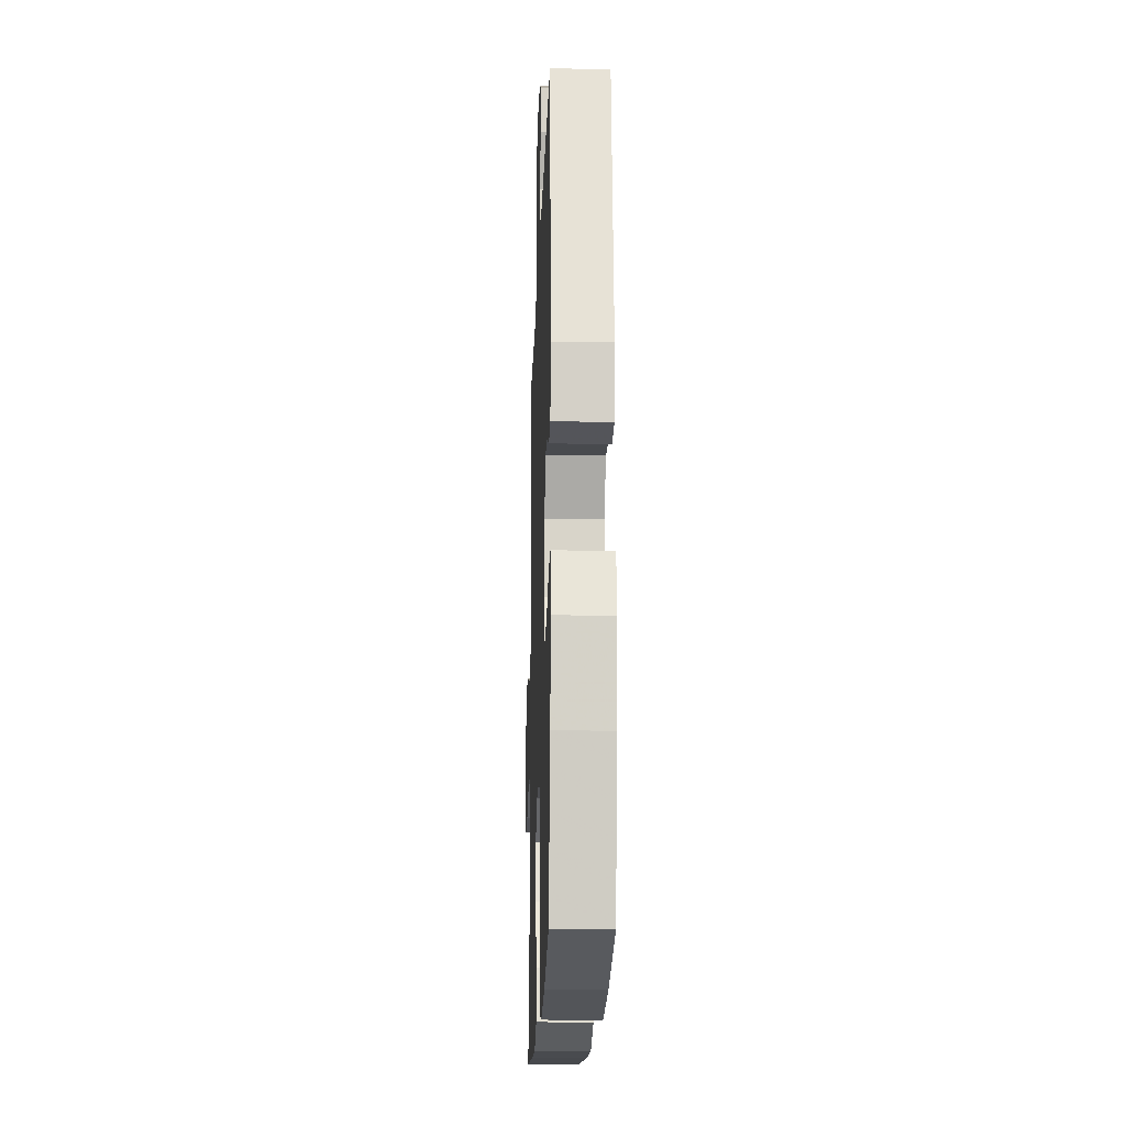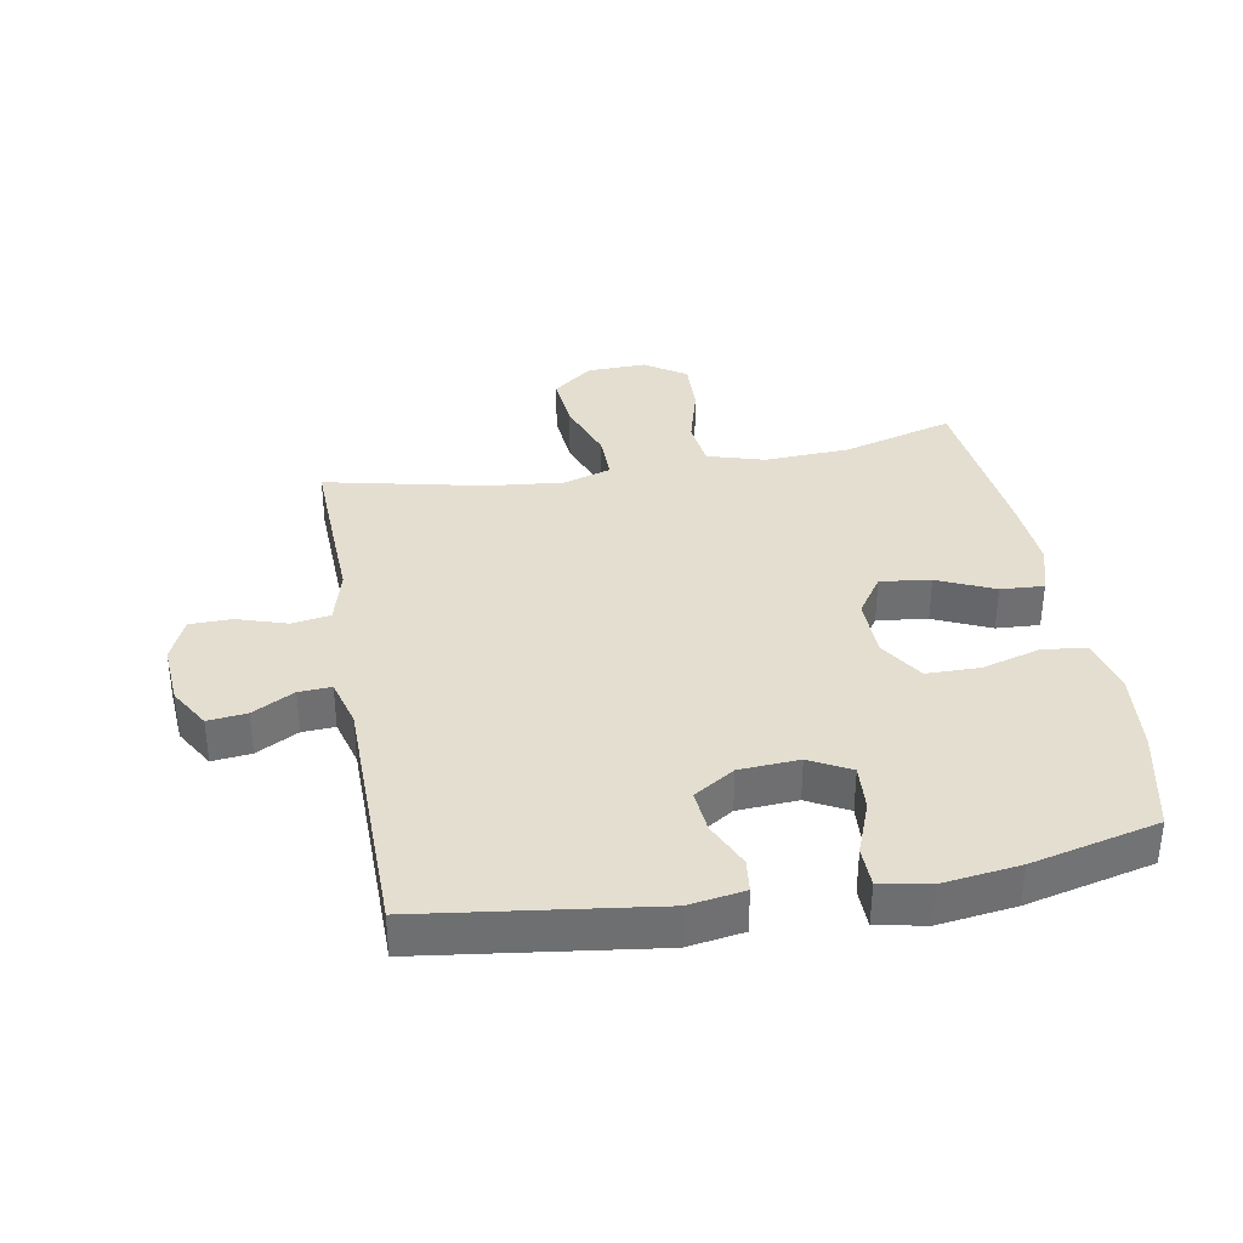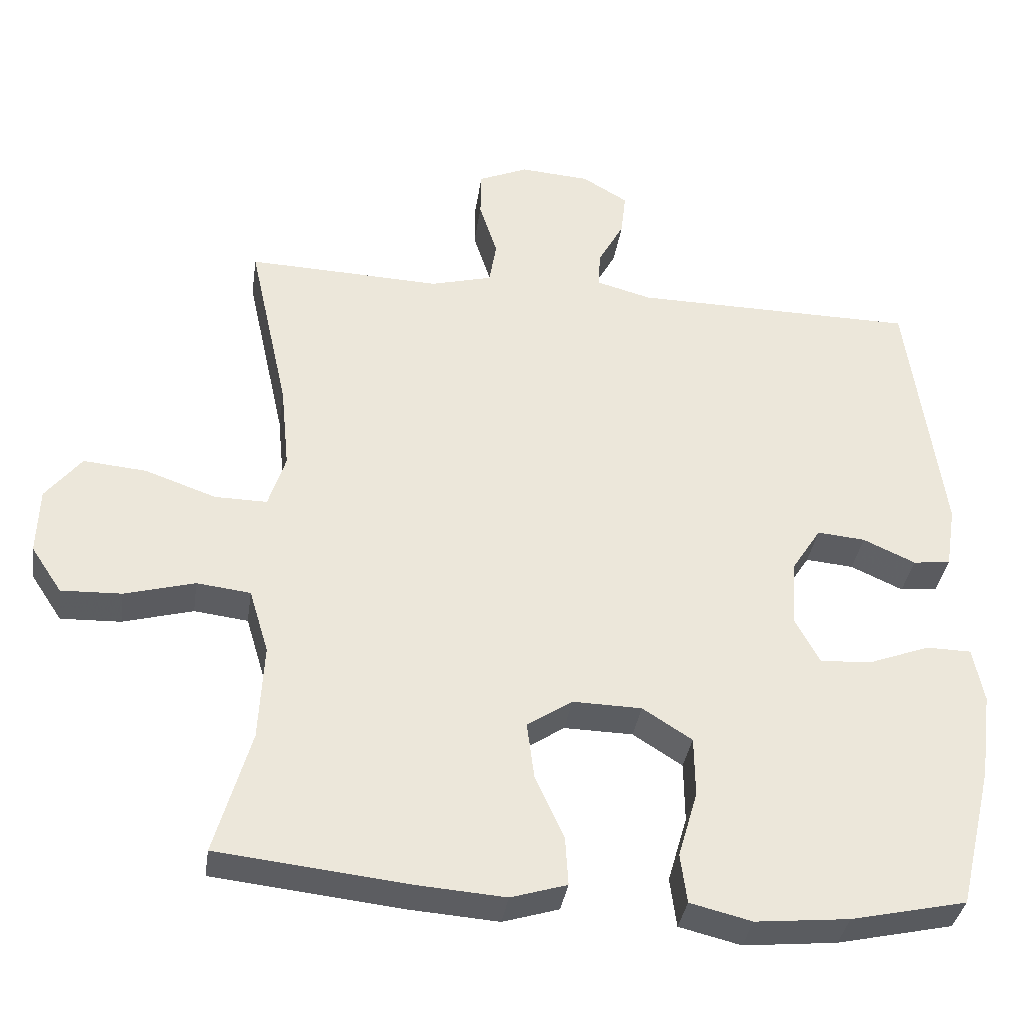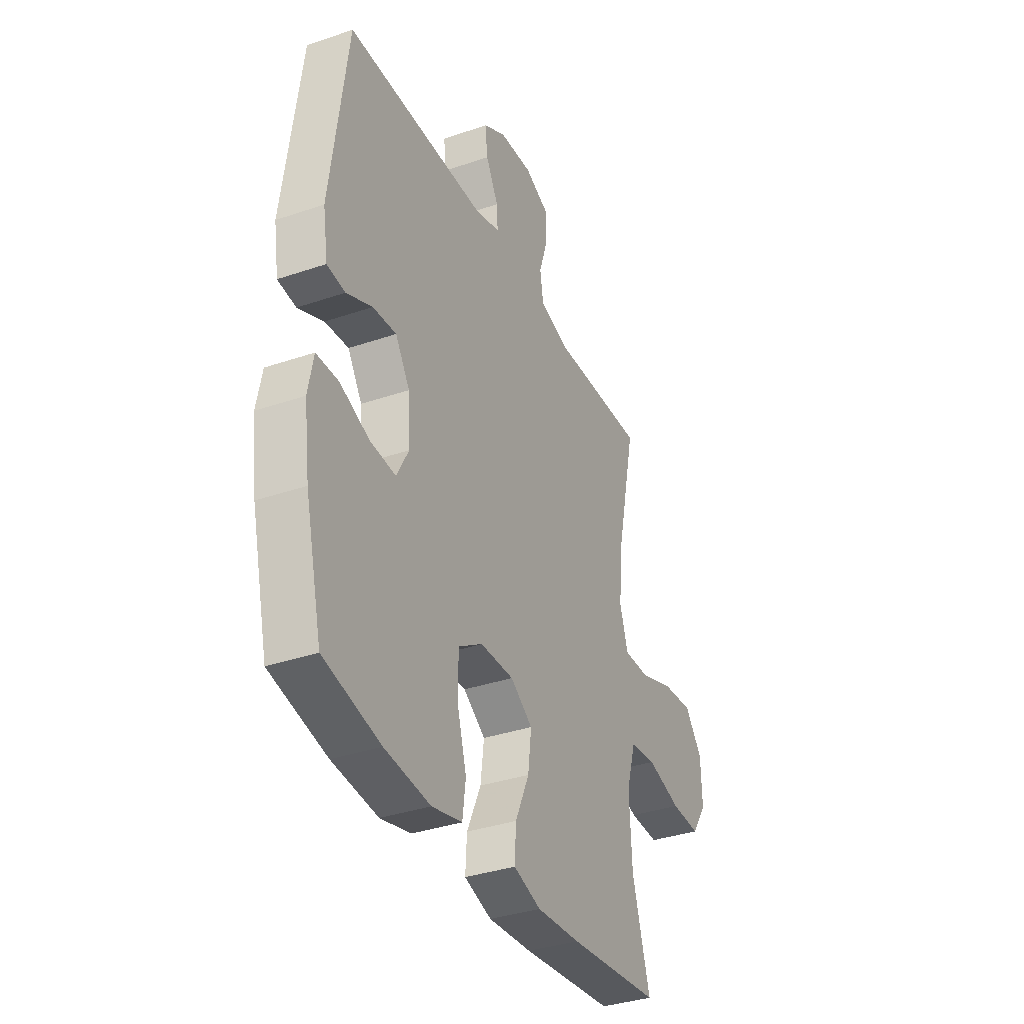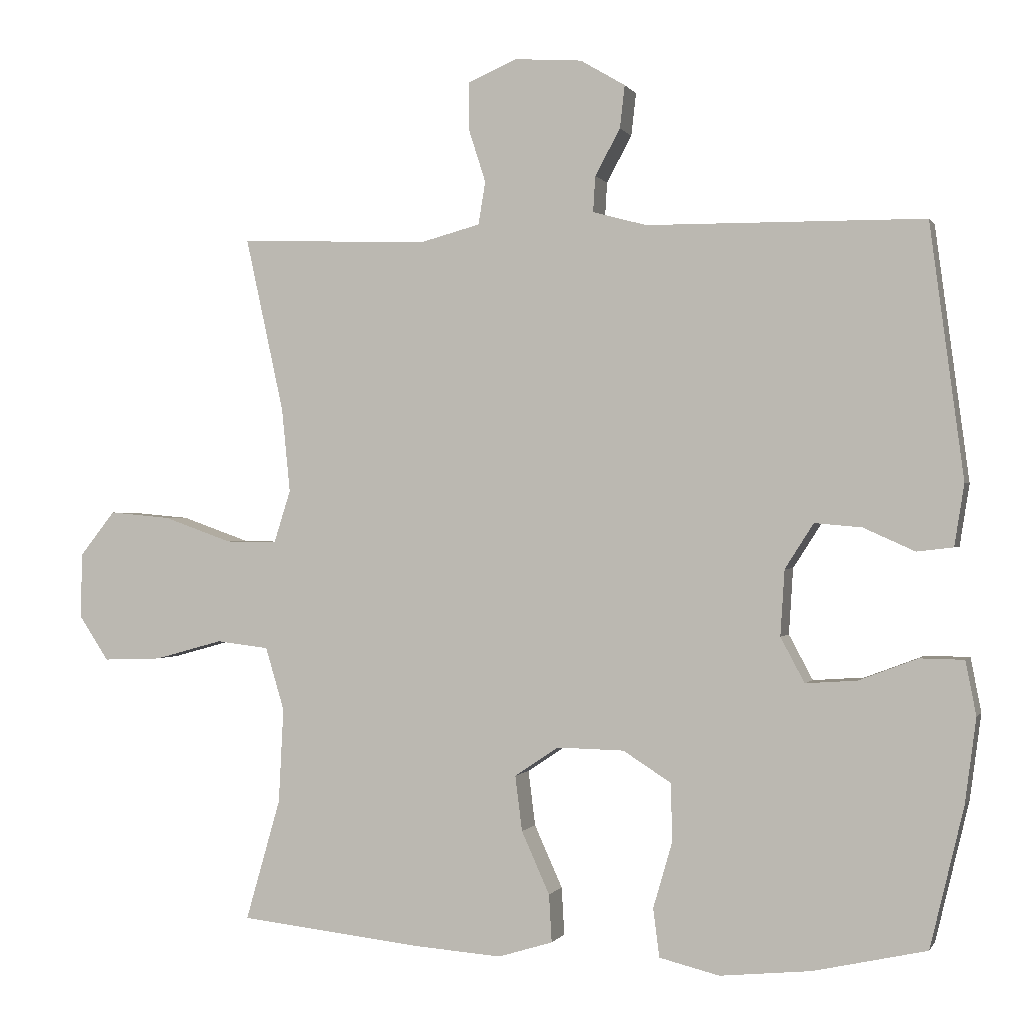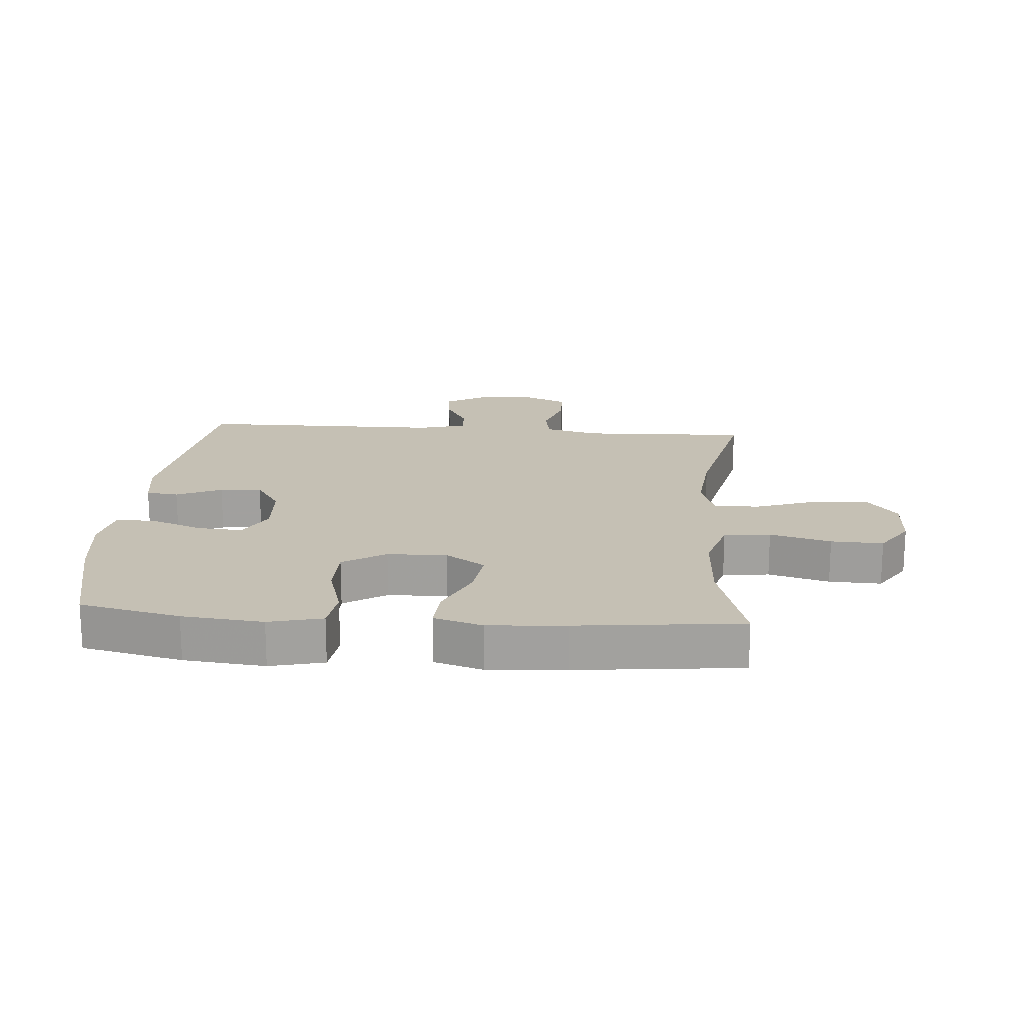
<metadata>
{"format":"obj","ext":"obj","renderer":"f3d","projection":"perspective","resolution":1024,"background":"white","views":[{"elev":-18.3,"azim":88.1,"up":"+Z"},{"elev":35.7,"azim":79.9,"up":"+Y"},{"elev":-35.9,"azim":-8.3,"up":"+Z"},{"elev":-35.7,"azim":114.3,"up":"+Z"},{"elev":-0.1,"azim":16.1,"up":"+Z"},{"elev":18.2,"azim":-175.5,"up":"+Y"}]}
</metadata>
<code>
v -0.5 0.07 -0.5
v -0.45 0.07 -0.326
v -0.443 0.07 -0.191
v -0.47 0.07 -0.101
v -0.545 0.07 -0.092
v -0.643 0.07 -0.119
v -0.727 0.07 -0.122
v -0.77 0.07 -0.057
v -0.767 0.07 0.036
v -0.717 0.07 0.099
v -0.629 0.07 0.091
v -0.53 0.07 0.056
v -0.457 0.07 0.055
v -0.433 0.07 0.13
v -0.445 0.07 0.25
v -0.5 0.07 0.5
v -0.358 0.07 0.495
v -0.229 0.07 0.49
v -0.143 0.07 0.513
v -0.133 0.07 0.574
v -0.158 0.07 0.652
v -0.157 0.07 0.718
v -0.088 0.07 0.748
v 0.009 0.07 0.741
v 0.073 0.07 0.703
v 0.066 0.07 0.642
v 0.03 0.07 0.576
v 0.027 0.07 0.525
v 0.104 0.07 0.504
v 0.5 0.07 0.5
v 0.548 0.07 0.139
v 0.534 0.07 0.051
v 0.482 0.07 0.045
v 0.409 0.07 0.078
v 0.342 0.07 0.084
v 0.301 0.07 0.02
v 0.295 0.07 -0.074
v 0.329 0.07 -0.138
v 0.402 0.07 -0.133
v 0.486 0.07 -0.101
v 0.549 0.07 -0.102
v 0.564 0.07 -0.179
v 0.548 0.07 -0.3
v 0.5 0.07 -0.5
v 0.339 0.07 -0.536
v 0.209 0.07 -0.549
v 0.123 0.07 -0.528
v 0.114 0.07 -0.459
v 0.141 0.07 -0.366
v 0.14 0.07 -0.282
v 0.071 0.07 -0.238
v -0.025 0.07 -0.236
v -0.088 0.07 -0.278
v -0.078 0.07 -0.357
v -0.038 0.07 -0.446
v -0.034 0.07 -0.514
v -0.112 0.07 -0.538
v -0.236 0.07 -0.529
v -0.5 0 -0.5
v -0.45 0 -0.326
v -0.443 0 -0.191
v -0.47 0 -0.101
v -0.545 0 -0.092
v -0.643 0 -0.119
v -0.727 0 -0.122
v -0.77 0 -0.057
v -0.767 0 0.036
v -0.717 0 0.099
v -0.629 0 0.091
v -0.53 0 0.056
v -0.457 0 0.055
v -0.433 0 0.13
v -0.445 0 0.25
v -0.5 0 0.5
v -0.358 0 0.495
v -0.229 0 0.49
v -0.143 0 0.513
v -0.133 0 0.574
v -0.158 0 0.652
v -0.157 0 0.718
v -0.088 0 0.748
v 0.009 0 0.741
v 0.073 0 0.703
v 0.066 0 0.642
v 0.03 0 0.576
v 0.027 0 0.525
v 0.104 0 0.504
v 0.5 0 0.5
v 0.548 0 0.139
v 0.534 0 0.051
v 0.482 0 0.045
v 0.409 0 0.078
v 0.342 0 0.084
v 0.301 0 0.02
v 0.295 0 -0.074
v 0.329 0 -0.138
v 0.402 0 -0.133
v 0.486 0 -0.101
v 0.549 0 -0.102
v 0.564 0 -0.179
v 0.548 0 -0.3
v 0.5 0 -0.5
v 0.339 0 -0.536
v 0.209 0 -0.549
v 0.123 0 -0.528
v 0.114 0 -0.459
v 0.141 0 -0.366
v 0.14 0 -0.282
v 0.071 0 -0.238
v -0.025 0 -0.236
v -0.088 0 -0.278
v -0.078 0 -0.357
v -0.038 0 -0.446
v -0.034 0 -0.514
v -0.112 0 -0.538
v -0.236 0 -0.529
f 57 58 1 2
f 54 55 56 57
f 53 54 57 2
f 52 53 2 3
f 51 52 3 4
f 46 47 48 49
f 46 49 50
f 45 46 50
f 44 45 50
f 43 44 50 51
f 39 40 41 42
f 38 39 42 43
f 31 32 33 34
f 29 30 31 34
f 28 29 34 35
f 24 25 26 27
f 24 27 28
f 23 24 28
f 20 21 22 23
f 19 20 23 28
f 18 19 28 35
f 15 16 17 18
f 14 15 18 35
f 9 10 11 12
f 9 12 13
f 8 9 13
f 5 6 7 8
f 4 5 8 13
f 38 43 51 4
f 13 14 35 36
f 13 36 37
f 4 13 37 38
f 60 59 116 115
f 115 114 113 112
f 60 115 112 111
f 61 60 111 110
f 62 61 110 109
f 107 106 105 104
f 108 107 104
f 108 104 103
f 108 103 102
f 109 108 102 101
f 100 99 98 97
f 101 100 97 96
f 92 91 90 89
f 92 89 88 87
f 93 92 87 86
f 85 84 83 82
f 86 85 82
f 86 82 81
f 81 80 79 78
f 86 81 78 77
f 93 86 77 76
f 76 75 74 73
f 93 76 73 72
f 70 69 68 67
f 71 70 67
f 71 67 66
f 66 65 64 63
f 71 66 63 62
f 62 109 101 96
f 94 93 72 71
f 95 94 71
f 96 95 71 62
f 1 59 60 2
f 2 60 61 3
f 3 61 62 4
f 4 62 63 5
f 5 63 64 6
f 6 64 65 7
f 7 65 66 8
f 8 66 67 9
f 9 67 68 10
f 10 68 69 11
f 11 69 70 12
f 12 70 71 13
f 13 71 72 14
f 14 72 73 15
f 15 73 74 16
f 16 74 75 17
f 17 75 76 18
f 18 76 77 19
f 19 77 78 20
f 20 78 79 21
f 21 79 80 22
f 22 80 81 23
f 23 81 82 24
f 24 82 83 25
f 25 83 84 26
f 26 84 85 27
f 27 85 86 28
f 28 86 87 29
f 29 87 88 30
f 30 88 89 31
f 31 89 90 32
f 32 90 91 33
f 33 91 92 34
f 34 92 93 35
f 35 93 94 36
f 36 94 95 37
f 37 95 96 38
f 38 96 97 39
f 39 97 98 40
f 40 98 99 41
f 41 99 100 42
f 42 100 101 43
f 43 101 102 44
f 44 102 103 45
f 45 103 104 46
f 46 104 105 47
f 47 105 106 48
f 48 106 107 49
f 49 107 108 50
f 50 108 109 51
f 51 109 110 52
f 52 110 111 53
f 53 111 112 54
f 54 112 113 55
f 55 113 114 56
f 56 114 115 57
f 57 115 116 58
f 58 116 59 1

</code>
